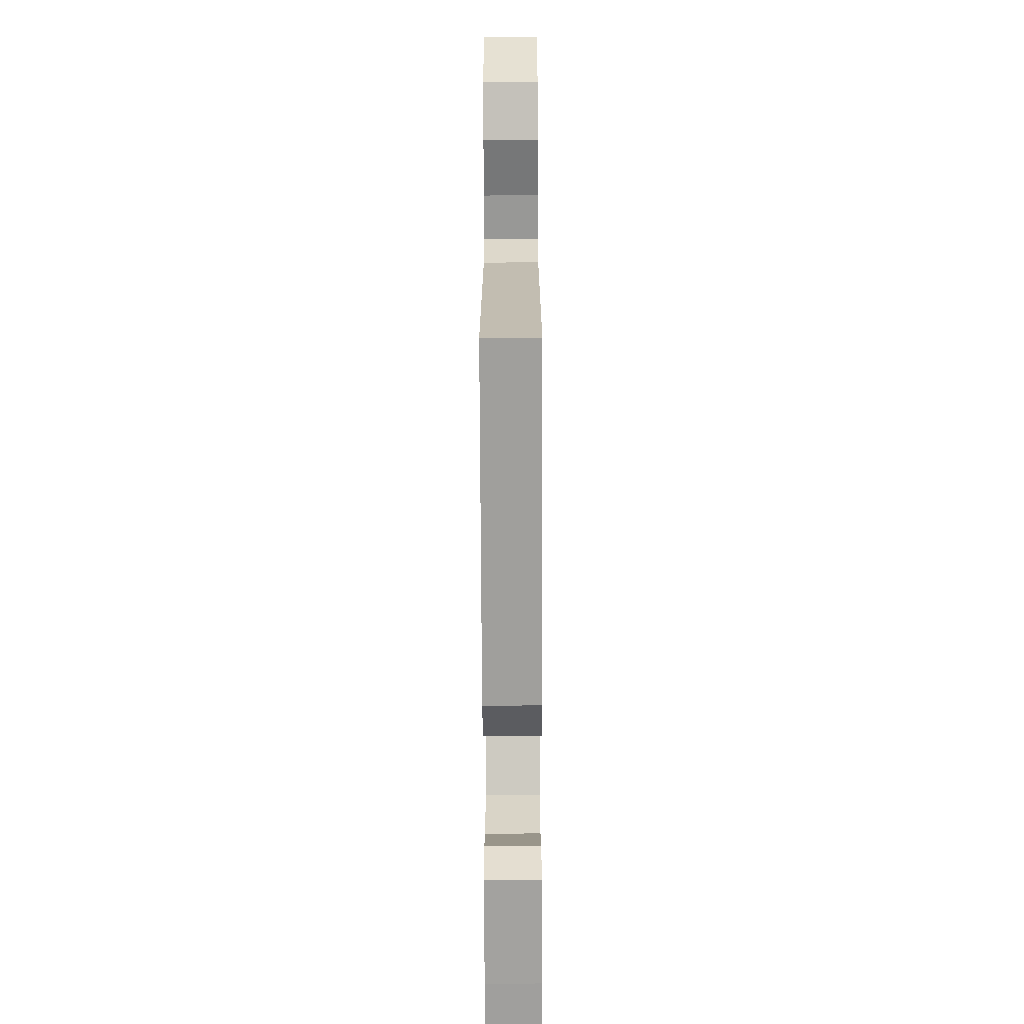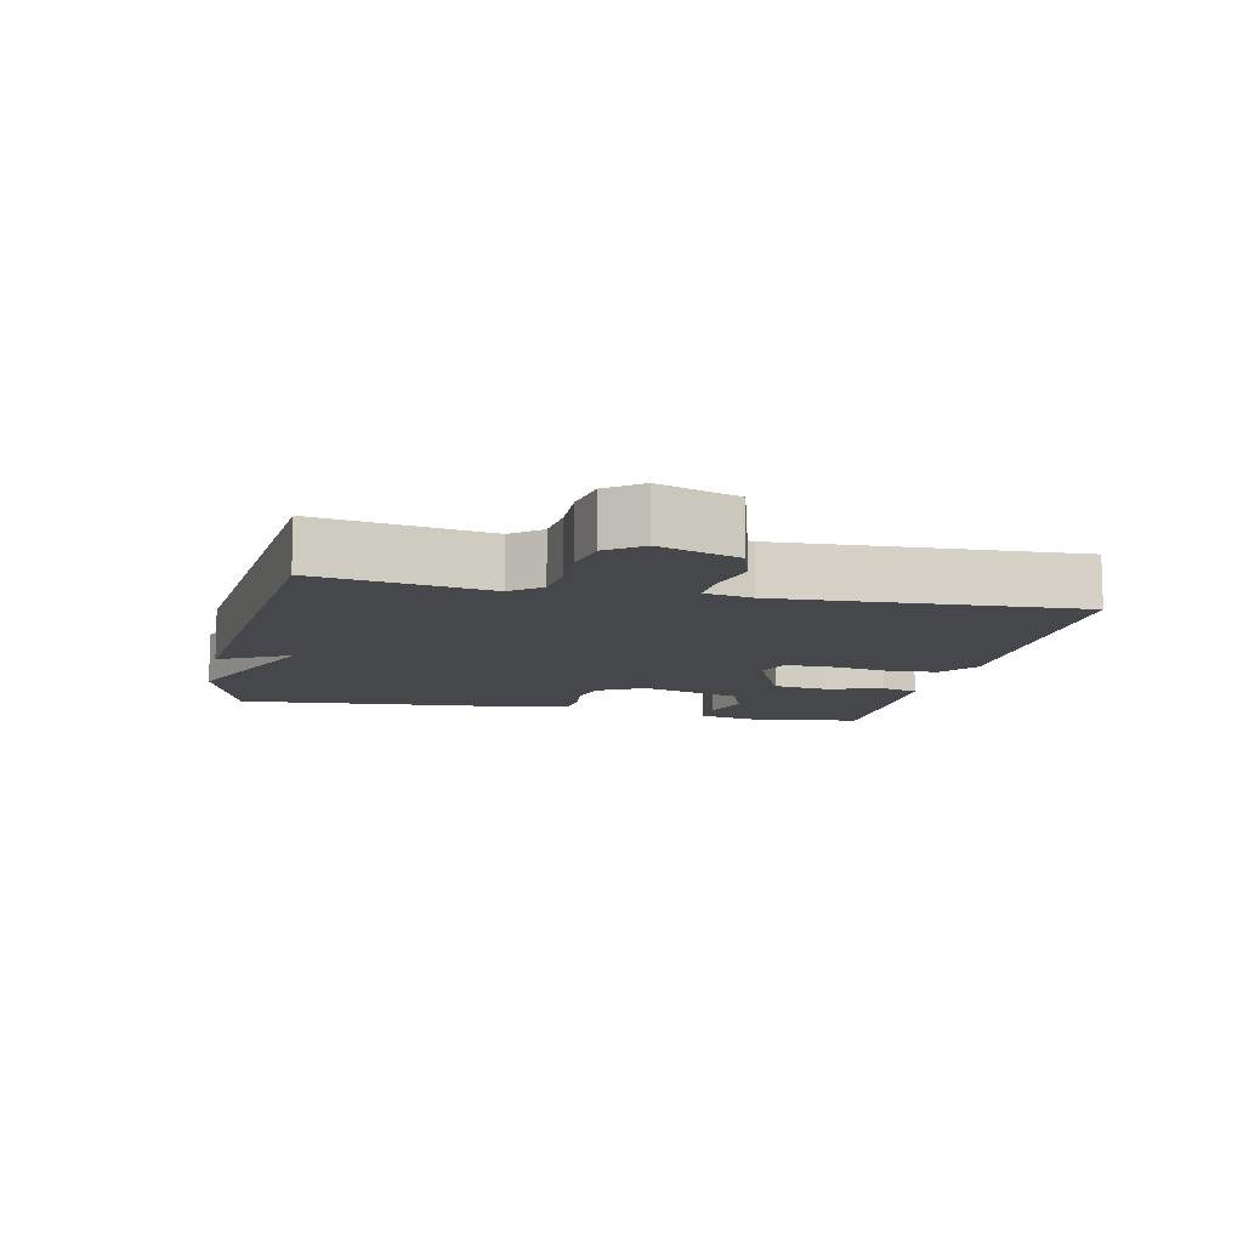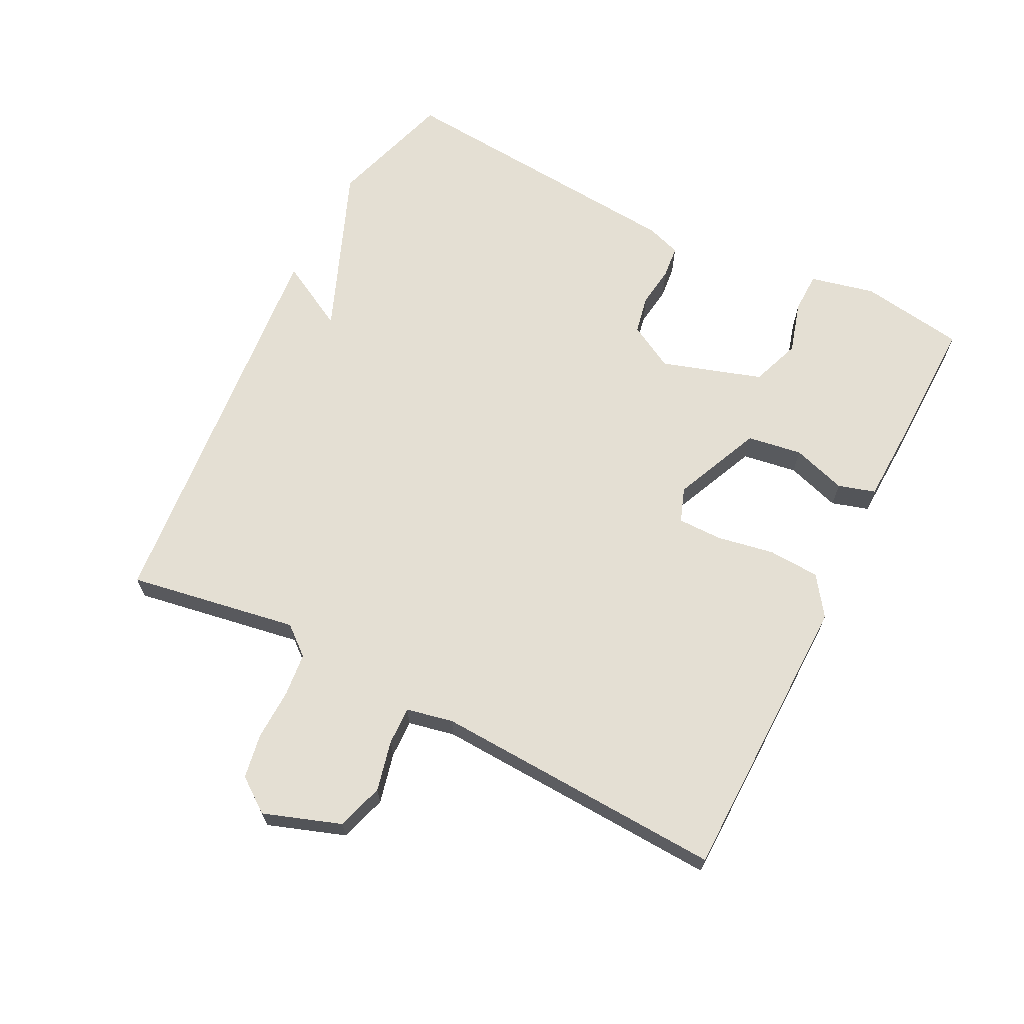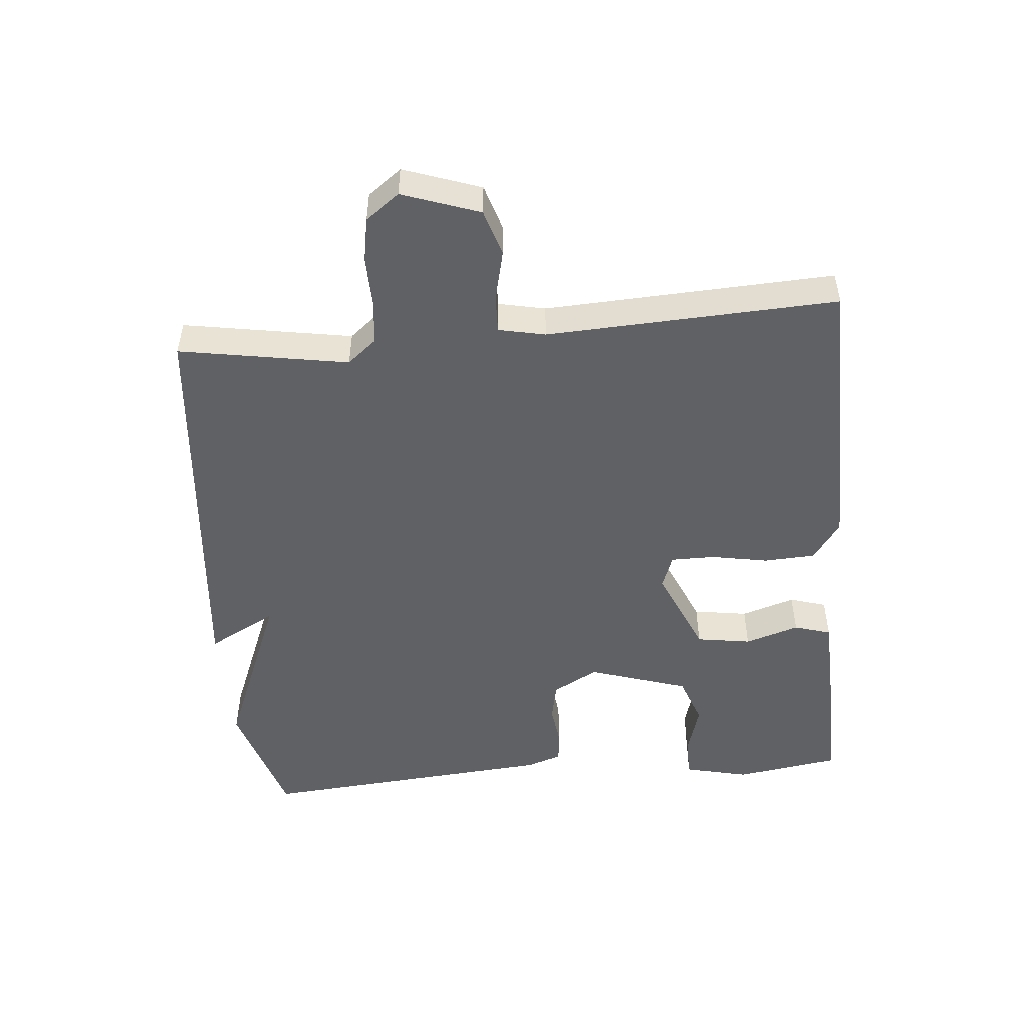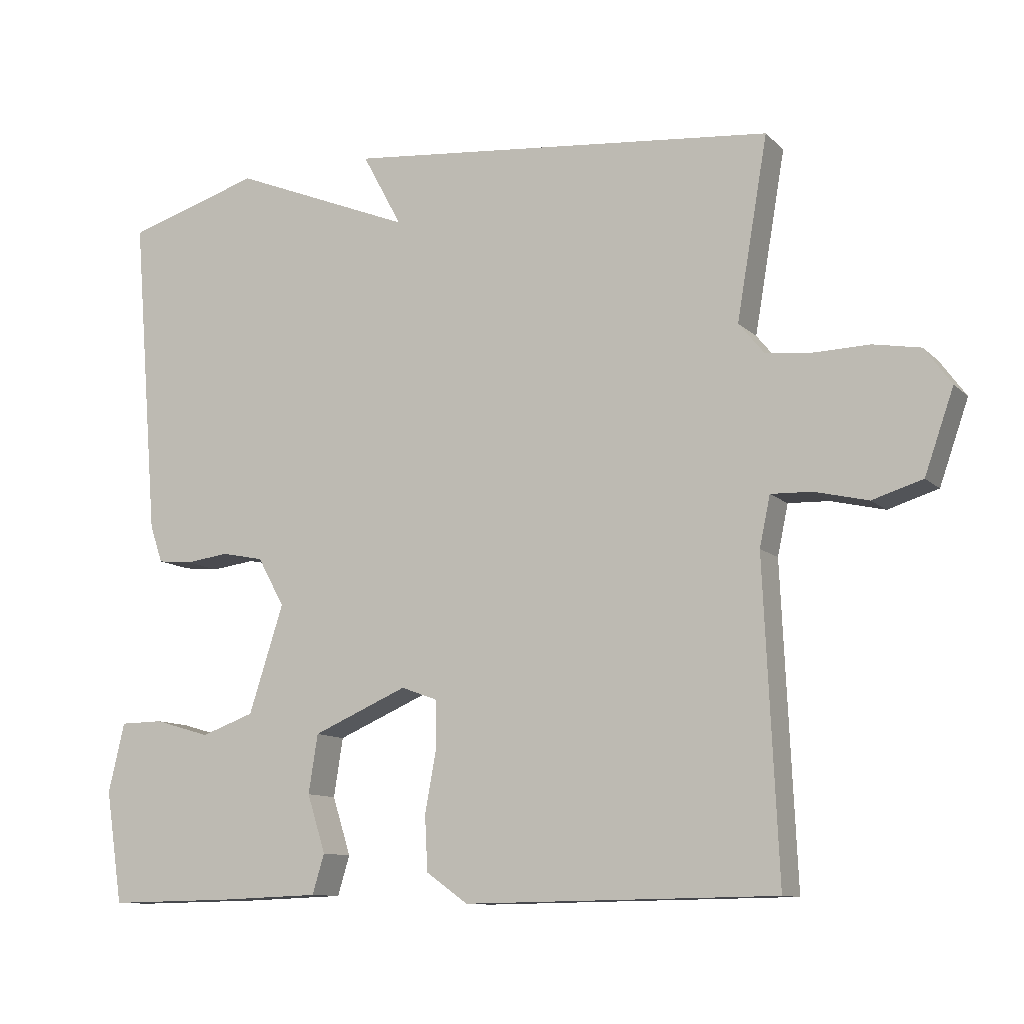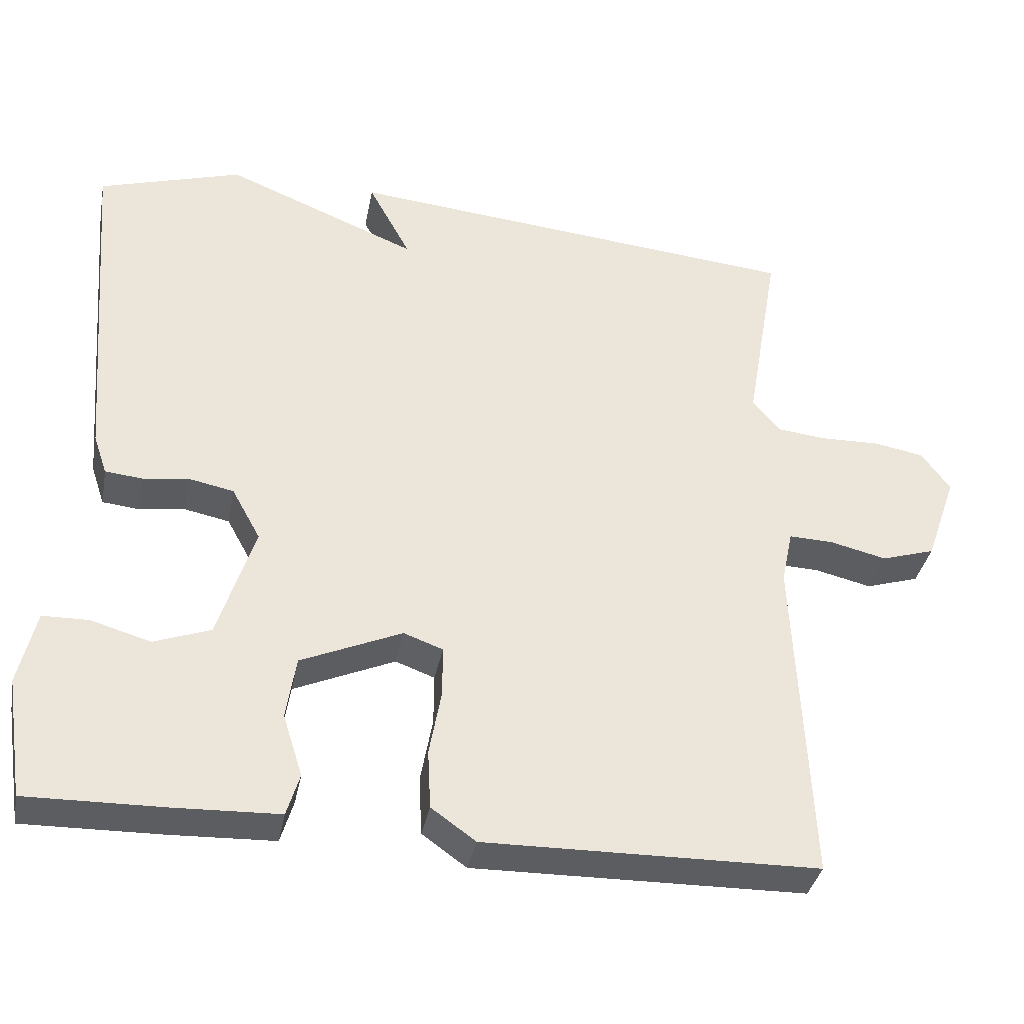
<metadata>
{"format":"obj","ext":"obj","renderer":"f3d","projection":"perspective","resolution":1024,"background":"white","views":[{"elev":-70.4,"azim":90.2,"up":"+Z"},{"elev":-10.5,"azim":77.7,"up":"+Y"},{"elev":66.4,"azim":117.0,"up":"+Y"},{"elev":-50.1,"azim":95.2,"up":"+Y"},{"elev":-10.7,"azim":25.8,"up":"+Z"},{"elev":-36.0,"azim":-10.8,"up":"+Z"}]}
</metadata>
<code>
v 0.5 0.07 -0.5
v 0.058 0.07 -0.506
v -0.001 0.07 -0.464
v -0.005 0.07 -0.386
v 0.011 0.07 -0.299
v 0.011 0.07 -0.232
v -0.041 0.07 -0.213
v -0.175 0.07 -0.271
v -0.188 0.07 -0.354
v -0.162 0.07 -0.436
v -0.179 0.07 -0.492
v -0.319 0.07 -0.497
v -0.5 0.07 -0.5
v -0.524 0.07 -0.341
v -0.501 0.07 -0.243
v -0.44 0.07 -0.242
v -0.361 0.07 -0.265
v -0.286 0.07 -0.238
v -0.237 0.07 -0.086
v -0.275 0.07 -0.017
v -0.334 0.07 -0.005
v -0.396 0.07 -0.013
v -0.445 0.07 -0.008
v -0.463 0.07 0.045
v -0.5 0.07 0.5
v -0.31 0.07 0.558
v -0.054 0.07 0.454
v -0.11 0.07 0.558
v 0.5 0.07 0.5
v 0.456 0.07 0.244
v 0.492 0.07 0.2
v 0.558 0.07 0.193
v 0.636 0.07 0.195
v 0.703 0.07 0.183
v 0.741 0.07 0.131
v 0.7 0.07 0.014
v 0.629 0.07 -0.008
v 0.553 0.07 0.01
v 0.495 0.07 0.012
v 0.48 0.07 -0.059
v 0.5 0 -0.5
v 0.058 0 -0.506
v -0.001 0 -0.464
v -0.005 0 -0.386
v 0.011 0 -0.299
v 0.011 0 -0.232
v -0.041 0 -0.213
v -0.175 0 -0.271
v -0.188 0 -0.354
v -0.162 0 -0.436
v -0.179 0 -0.492
v -0.319 0 -0.497
v -0.5 0 -0.5
v -0.524 0 -0.341
v -0.501 0 -0.243
v -0.44 0 -0.242
v -0.361 0 -0.265
v -0.286 0 -0.238
v -0.237 0 -0.086
v -0.275 0 -0.017
v -0.334 0 -0.005
v -0.396 0 -0.013
v -0.445 0 -0.008
v -0.463 0 0.045
v -0.5 0 0.5
v -0.31 0 0.558
v -0.054 0 0.454
v -0.11 0 0.558
v 0.5 0 0.5
v 0.456 0 0.244
v 0.492 0 0.2
v 0.558 0 0.193
v 0.636 0 0.195
v 0.703 0 0.183
v 0.741 0 0.131
v 0.7 0 0.014
v 0.629 0 -0.008
v 0.553 0 0.01
v 0.495 0 0.012
v 0.48 0 -0.059
f 36 37 38
f 35 36 38
f 34 35 38
f 33 34 38
f 32 33 38
f 31 32 38 39
f 30 31 39 40
f 27 28 29 30
f 26 27 30
f 25 26 30
f 24 25 30
f 23 24 30
f 22 23 30
f 21 22 30
f 20 21 30 40
f 15 16 17
f 14 15 17
f 13 14 17
f 12 13 17
f 11 12 17
f 10 11 17
f 9 10 17
f 8 9 17 18
f 7 8 18 19
f 3 4 5
f 2 3 5
f 1 2 5
f 40 1 5
f 40 5 6
f 19 20 40
f 7 19 40
f 6 7 40
f 78 77 76
f 78 76 75
f 78 75 74
f 78 74 73
f 78 73 72
f 79 78 72 71
f 80 79 71 70
f 70 69 68 67
f 70 67 66
f 70 66 65
f 70 65 64
f 70 64 63
f 70 63 62
f 70 62 61
f 80 70 61 60
f 57 56 55
f 57 55 54
f 57 54 53
f 57 53 52
f 57 52 51
f 57 51 50
f 57 50 49
f 58 57 49 48
f 59 58 48 47
f 45 44 43
f 45 43 42
f 45 42 41
f 45 41 80
f 46 45 80
f 80 60 59
f 80 59 47
f 80 47 46
f 1 41 42 2
f 2 42 43 3
f 3 43 44 4
f 4 44 45 5
f 5 45 46 6
f 6 46 47 7
f 7 47 48 8
f 8 48 49 9
f 9 49 50 10
f 10 50 51 11
f 11 51 52 12
f 12 52 53 13
f 13 53 54 14
f 14 54 55 15
f 15 55 56 16
f 16 56 57 17
f 17 57 58 18
f 18 58 59 19
f 19 59 60 20
f 20 60 61 21
f 21 61 62 22
f 22 62 63 23
f 23 63 64 24
f 24 64 65 25
f 25 65 66 26
f 26 66 67 27
f 27 67 68 28
f 28 68 69 29
f 29 69 70 30
f 30 70 71 31
f 31 71 72 32
f 32 72 73 33
f 33 73 74 34
f 34 74 75 35
f 35 75 76 36
f 36 76 77 37
f 37 77 78 38
f 38 78 79 39
f 39 79 80 40
f 40 80 41 1

</code>
